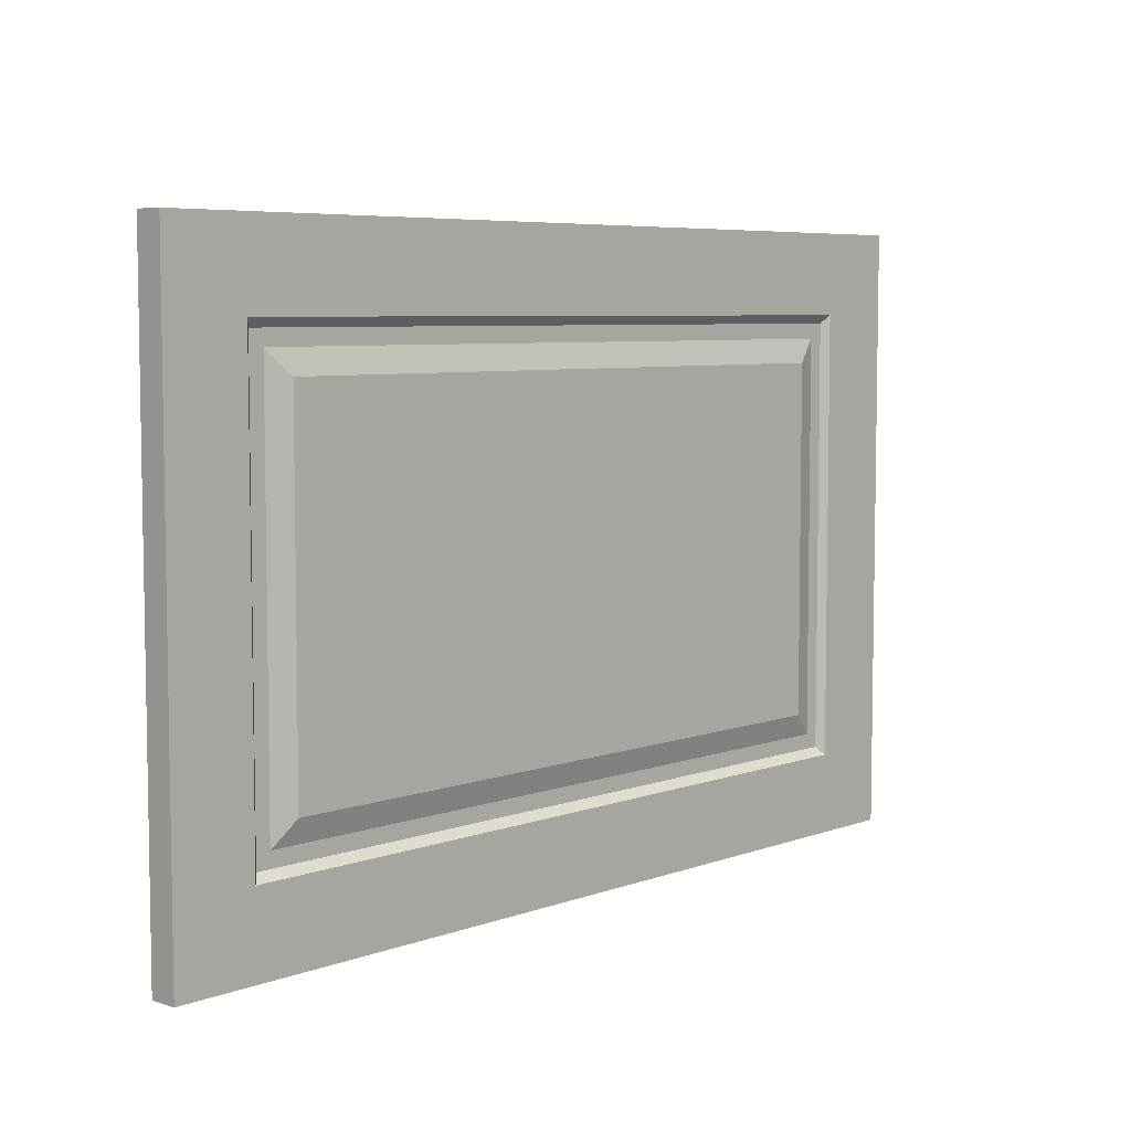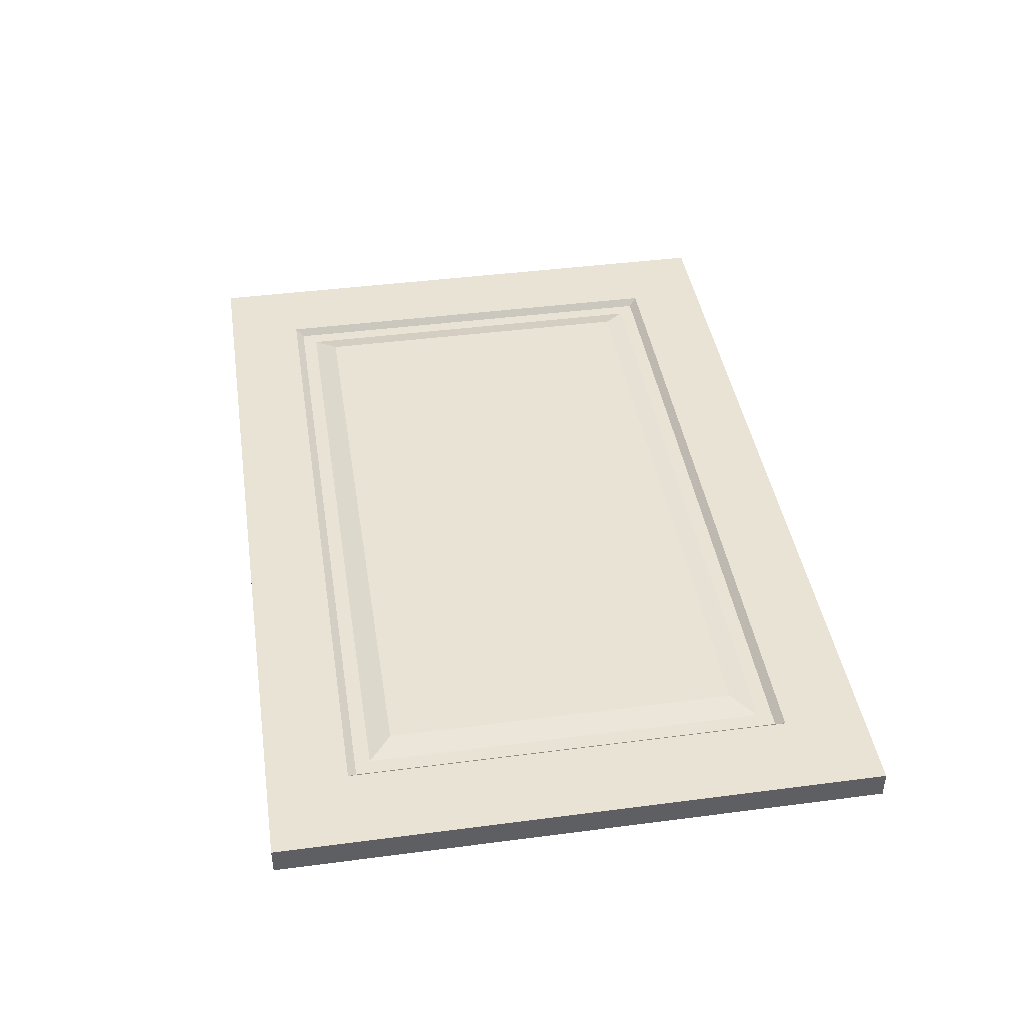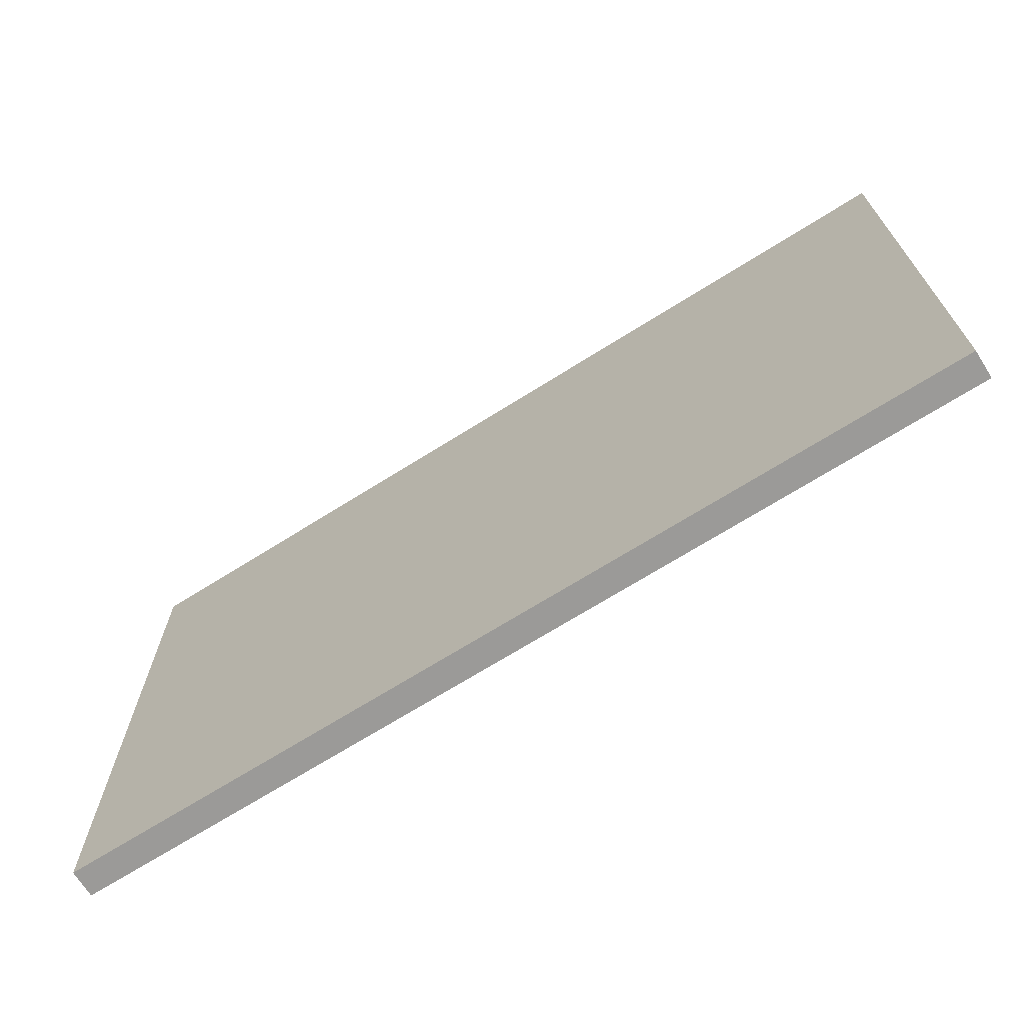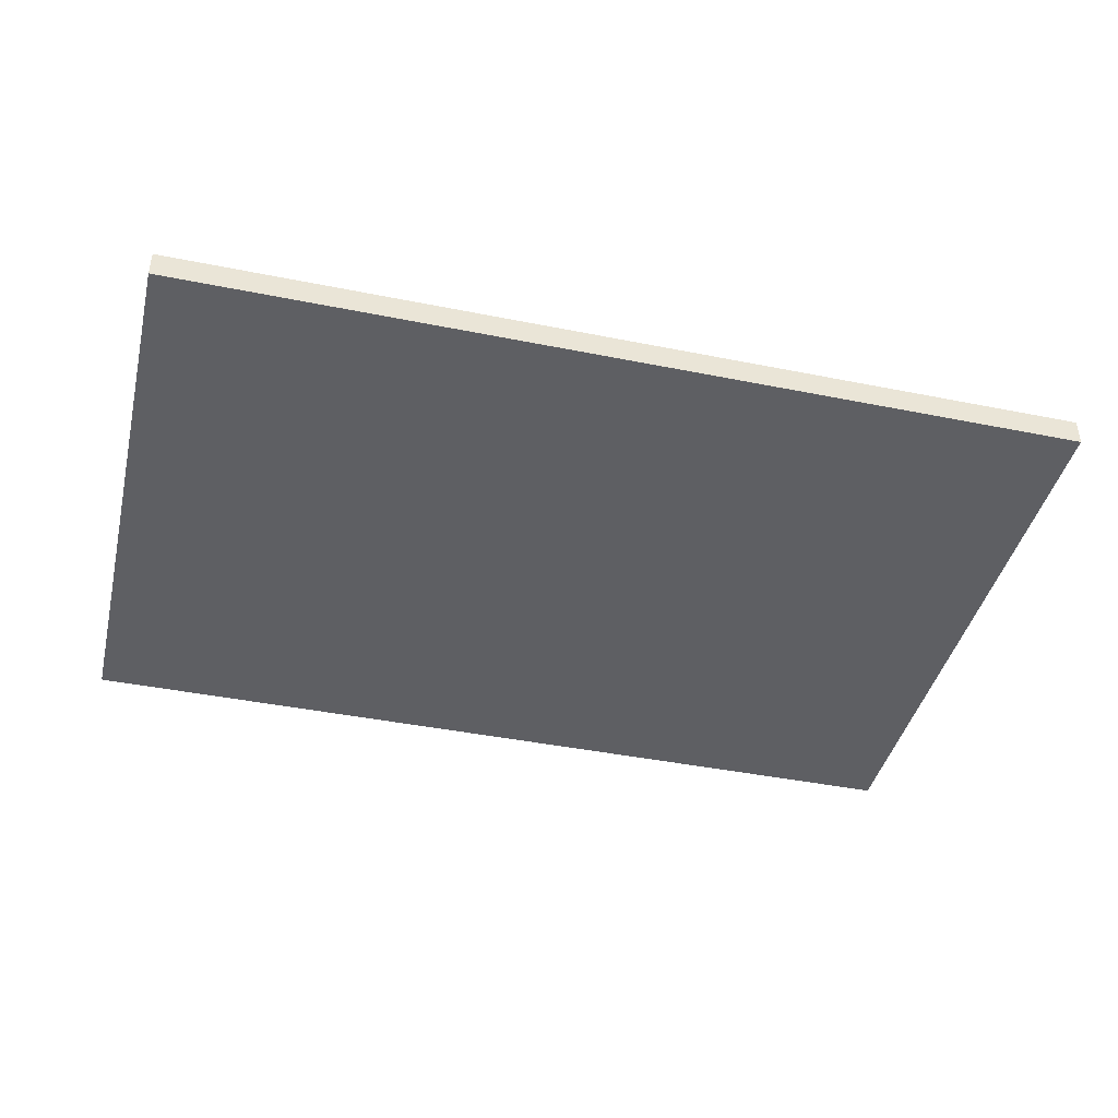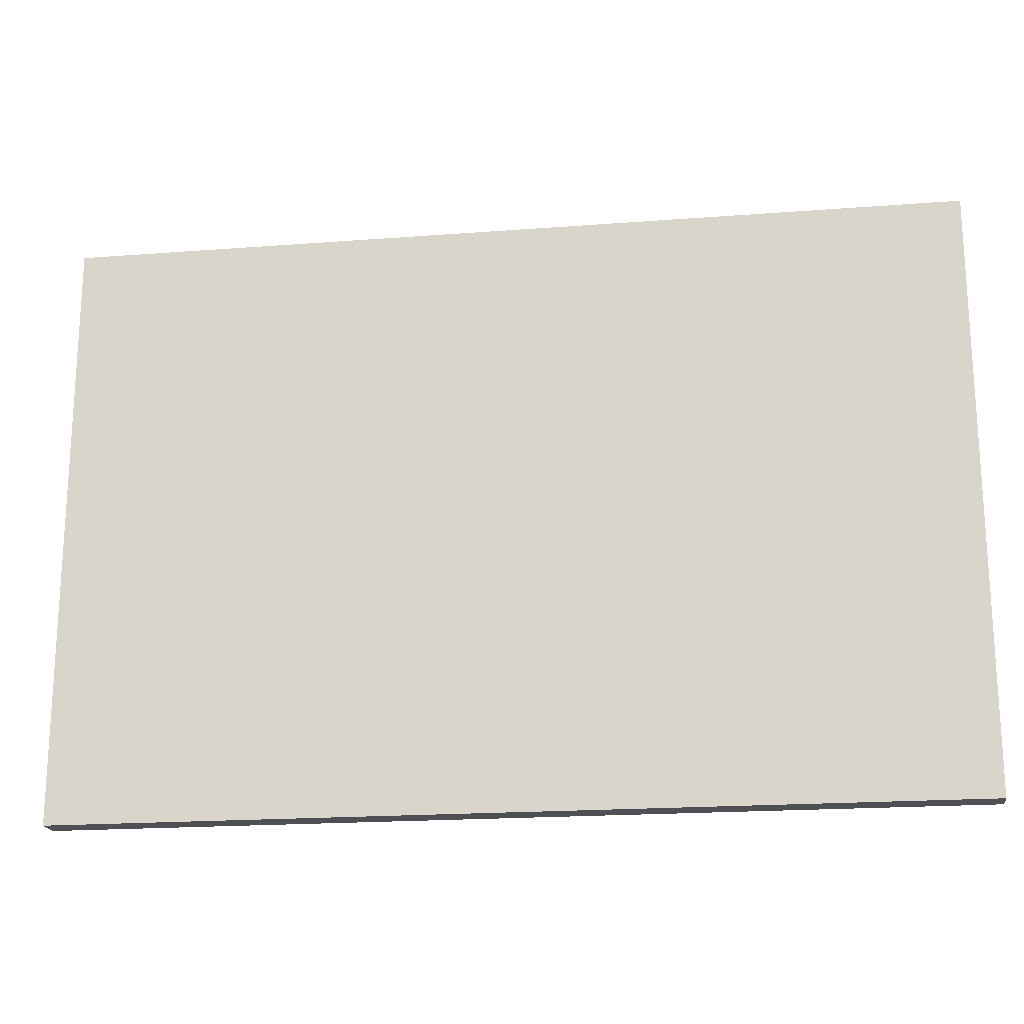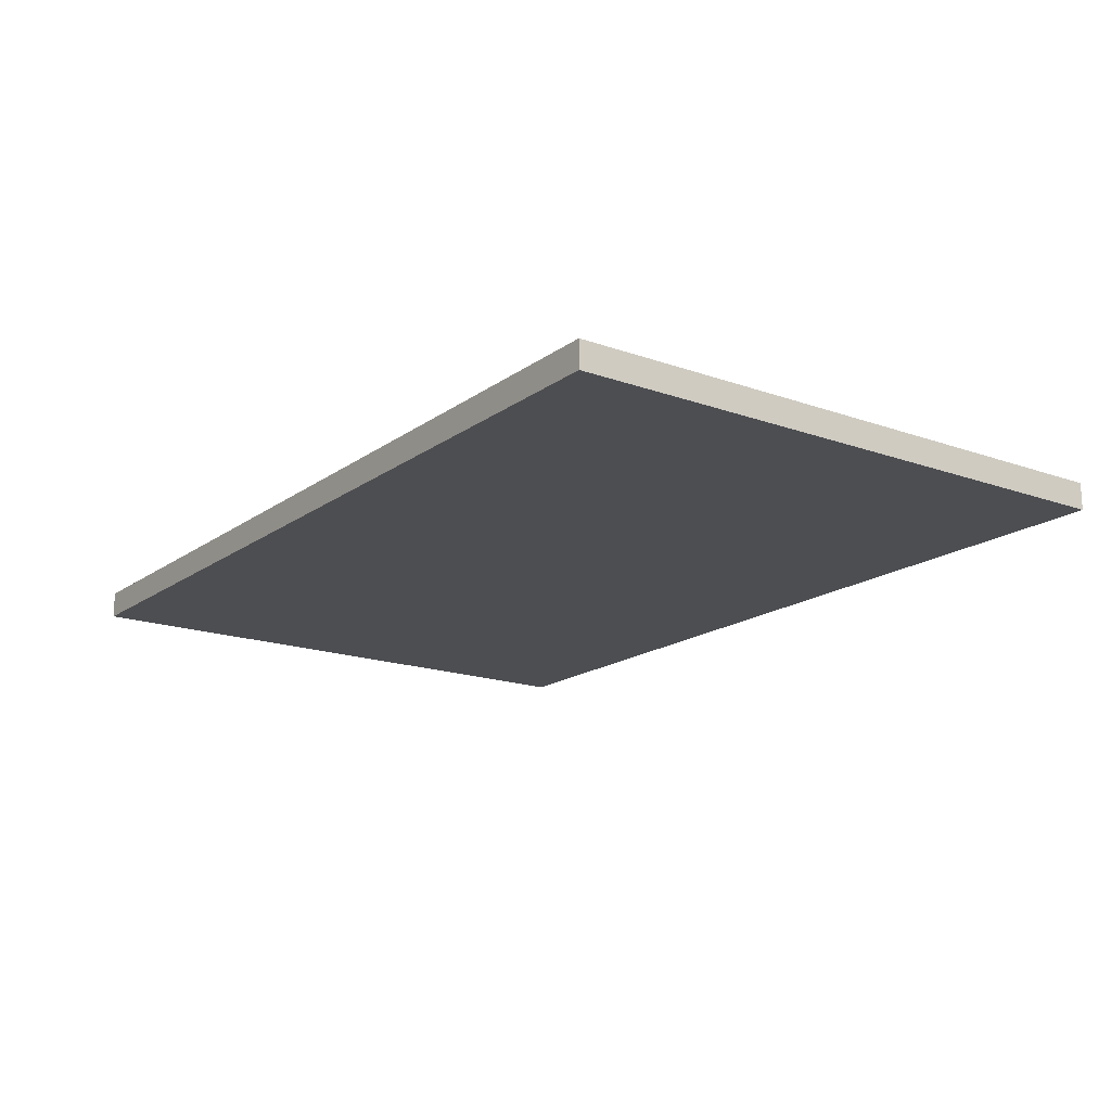
<metadata>
{"format":"obj","ext":"obj","renderer":"f3d","projection":"perspective","resolution":1024,"background":"white","views":[{"elev":6.2,"azim":-47.2,"up":"+Y"},{"elev":42.2,"azim":-98.9,"up":"+Z"},{"elev":-69.4,"azim":-147.8,"up":"+Y"},{"elev":-42.0,"azim":166.4,"up":"+Z"},{"elev":-19.3,"azim":-171.8,"up":"+Y"},{"elev":-17.2,"azim":-125.6,"up":"+Z"}]}
</metadata>
<code>
o model_model.020
v 0.2405 0.1404 0.004373
v 0.2307 0.1305 0.004373
v 0.2152 0.1152 0.008999
v 0.2448 -0.1458 0.008999
v 0.2405 -0.1404 0.004373
v 0.2309 -0.1306 0.004373
v 0.2152 -0.1152 0.008999
v 0.2448 0.1458 0.008999
v 0.2448 -0.1985 0.009
v 0.2985 -0.1458 -0.009
v 0.2448 0.1458 -0.009
v 0.2448 -0.1458 -0.009
v 0.2448 0.1985 0.008998
v 0.2985 0.1985 -0.009
v 0.2985 -0.1985 -0.009
v 0.2448 0.1985 -0.009
v 0.2448 -0.1985 -0.009
v 0.2985 0.1985 0.008998
v 0.2985 -0.1985 0.009
v 0.2985 0.1458 0.008998
v 0.2985 -0.1458 0.009
v 0.2985 0.1458 -0.009
v -1e-06 0.1458 0.008999
v -1e-06 0.1404 0.004373
v -1e-06 -0.1306 0.004373
v -1e-06 0.1458 -0.009
v -1e-06 -0.1458 -0.009
v -1e-06 0.1985 0.008998
v -0.2405 0.1404 0.004373
v -0.2307 0.1305 0.004373
v -0.2448 0.1458 0.008999
v -0.2152 0.1152 0.008999
v -0.2448 0.1985 0.008998
v -0.2309 -0.1306 0.004373
v -0.2152 -0.1152 0.008999
v -0.2405 -0.1404 0.004373
v -0.2448 -0.1458 0.008999
v -0.2985 -0.1985 0.009
v -0.2985 -0.1458 0.009
v -0.2448 -0.1985 0.009
v -0.2985 0.1458 0.008998
v -0.2985 0.1985 0.008998
v -0.2985 -0.1985 -0.009
v -0.2448 -0.1985 -0.009
v -0.2448 -0.1458 -0.009
v -0.2985 -0.1458 -0.009
v -0.2448 0.1985 -0.009
v -0.2448 0.1458 -0.009
v -0.2985 0.1985 -0.009
v -0.2985 0.1458 -0.009
v -1e-06 -0.1985 0.009
v -1e-06 -0.1985 -0.009
v -1e-06 -0.1404 0.004373
v -1e-06 -0.1152 0.008999
v -1e-06 0.1985 -0.009
v -1e-06 0.1152 0.008999
v -1e-06 -0.1458 0.008999
v -1e-06 0.1305 0.004373
v 0.2448 0.1985 -0.009
v 0.2448 0.1985 0.008998
v 0.2985 0.1985 0.008998
v 0.2985 0.1985 0.008998
v 0.2985 0.1985 -0.009
v 0.2448 0.1985 -0.009
v -1e-06 0.1985 0.008998
v 0.2448 0.1985 0.008998
v 0.2448 0.1985 0.008998
v 0.2448 0.1985 -0.009
v 0.2985 -0.1985 -0.009
v 0.2985 -0.1985 0.009
v 0.2448 -0.1985 0.009
v 0.2448 -0.1985 0.009
v 0.2448 -0.1985 -0.009
v 0.2985 -0.1985 -0.009
v 0.2985 -0.1985 -0.009
v 0.2985 -0.1458 -0.009
v 0.2985 -0.1458 0.009
v 0.2985 -0.1458 0.009
v 0.2985 -0.1985 0.009
v 0.2985 -0.1985 -0.009
v 0.2985 0.1985 -0.009
v 0.2985 0.1985 0.008998
v 0.2985 0.1458 0.008998
v 0.2985 0.1458 0.008998
v 0.2985 0.1458 -0.009
v 0.2985 0.1985 -0.009
v 0.2985 0.1458 -0.009
v 0.2985 0.1458 0.008998
v 0.2985 -0.1458 0.009
v 0.2985 -0.1458 0.009
v 0.2985 -0.1458 -0.009
v 0.2985 0.1458 -0.009
v -1e-06 0.1985 -0.009
v 0.2448 -0.1985 -0.009
v 0.2448 -0.1985 0.009
v -1e-06 -0.1985 0.009
v -1e-06 -0.1985 0.009
v -1e-06 -0.1985 -0.009
v 0.2448 -0.1985 -0.009
v -0.2448 0.1985 -0.009
v -0.2985 0.1985 -0.009
v -0.2985 0.1985 0.008998
v -0.2985 0.1985 0.008998
v -0.2448 0.1985 0.008998
v -0.2448 0.1985 -0.009
v -0.2448 0.1985 0.008998
v -1e-06 0.1985 0.008998
v -0.2448 0.1985 -0.009
v -0.2448 0.1985 0.008998
v -0.2985 -0.1985 -0.009
v -0.2448 -0.1985 -0.009
v -0.2448 -0.1985 0.009
v -0.2448 -0.1985 0.009
v -0.2985 -0.1985 0.009
v -0.2985 -0.1985 -0.009
v -0.2985 -0.1985 -0.009
v -0.2985 -0.1985 0.009
v -0.2985 -0.1458 0.009
v -0.2985 -0.1458 0.009
v -0.2985 -0.1458 -0.009
v -0.2985 -0.1985 -0.009
v -0.2985 0.1985 -0.009
v -0.2985 0.1458 -0.009
v -0.2985 0.1458 0.008998
v -0.2985 0.1458 0.008998
v -0.2985 0.1985 0.008998
v -0.2985 0.1985 -0.009
v -0.2985 0.1458 -0.009
v -0.2985 -0.1458 -0.009
v -0.2985 -0.1458 0.009
v -0.2985 -0.1458 0.009
v -0.2985 0.1458 0.008998
v -0.2985 0.1458 -0.009
v -1e-06 0.1985 -0.009
v -1e-06 0.1985 -0.009
v -0.2448 -0.1985 0.009
v -0.2448 -0.1985 -0.009
v -1e-06 -0.1985 -0.009
v -1e-06 -0.1985 -0.009
v -1e-06 -0.1985 0.009
v -0.2448 -0.1985 0.009
f 24 58 2
f 2 1 24
f 1 23 24
f 1 8 23
f 58 56 3
f 3 2 58
f 28 23 8
f 8 13 28
f 7 6 2
f 2 3 7
f 6 25 53
f 53 5 6
f 3 56 54
f 54 7 3
f 5 53 57
f 57 4 5
f 19 21 4
f 4 9 19
f 1 2 6
f 1 6 5
f 7 54 25
f 25 6 7
f 57 51 9
f 9 4 57
f 18 13 8
f 8 20 18
f 20 8 4
f 4 21 20
f 5 4 8
f 8 1 5
f 17 12 10
f 10 15 17
f 52 27 12
f 12 17 52
f 14 22 11
f 11 16 14
f 22 10 12
f 12 11 22
f 59 60 61
f 62 63 64
f 55 65 66
f 67 68 55
f 69 70 71
f 72 73 74
f 75 76 77
f 78 79 80
f 81 82 83
f 84 85 86
f 87 88 89
f 90 91 92
f 16 11 26
f 26 93 16
f 11 12 27
f 27 26 11
f 94 95 96
f 97 98 99
f 30 58 24
f 24 29 30
f 29 24 23
f 23 31 29
f 32 56 58
f 58 30 32
f 31 23 28
f 28 33 31
f 35 32 30
f 30 34 35
f 53 25 34
f 34 36 53
f 54 56 32
f 32 35 54
f 36 37 57
f 57 53 36
f 38 40 37
f 37 39 38
f 29 36 34
f 34 30 29
f 25 54 35
f 35 34 25
f 40 51 57
f 57 37 40
f 42 41 31
f 31 33 42
f 41 39 37
f 37 31 41
f 36 29 31
f 31 37 36
f 44 43 46
f 46 45 44
f 45 27 52
f 52 44 45
f 49 47 48
f 48 50 49
f 50 48 45
f 45 46 50
f 100 101 102
f 103 104 105
f 106 107 55
f 55 108 109
f 110 111 112
f 113 114 115
f 116 117 118
f 119 120 121
f 122 123 124
f 125 126 127
f 128 129 130
f 131 132 133
f 48 47 134
f 135 26 48
f 45 48 26
f 26 27 45
f 136 137 138
f 139 140 141

</code>
